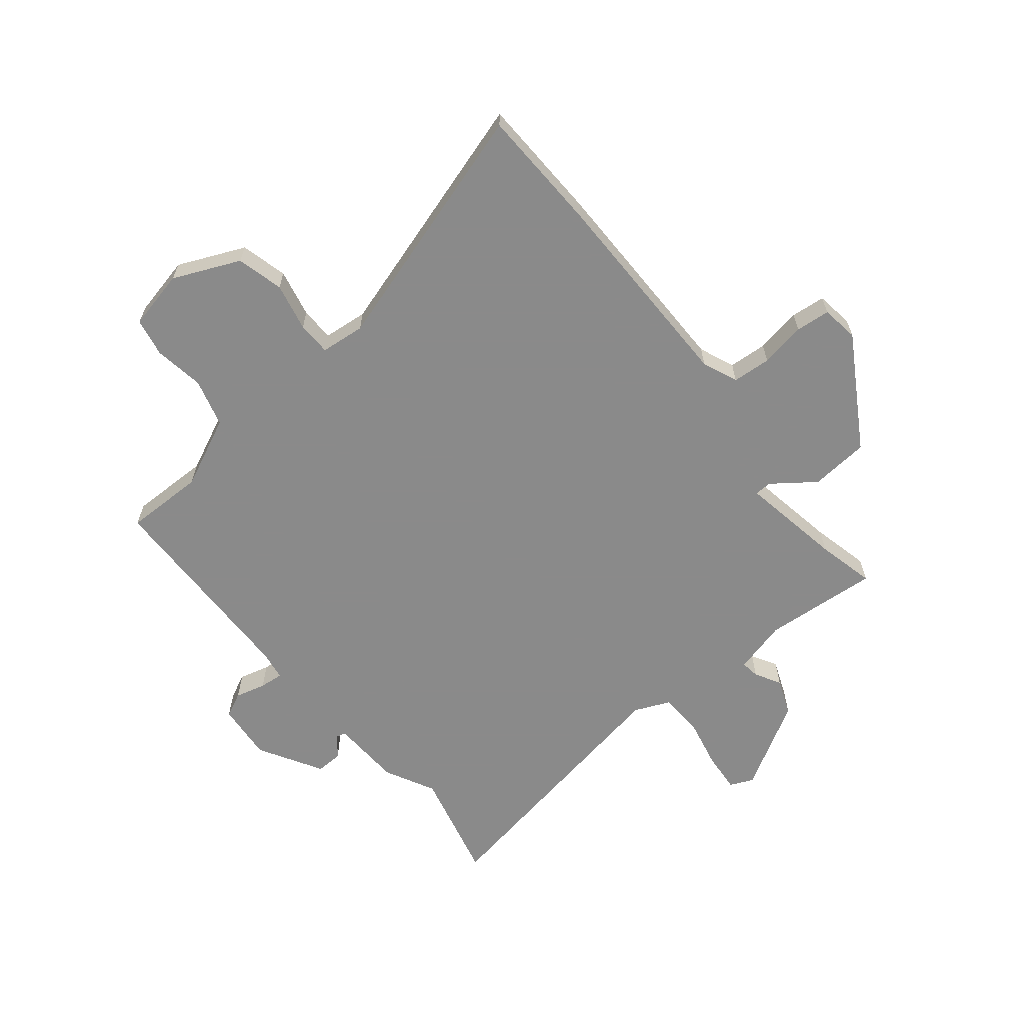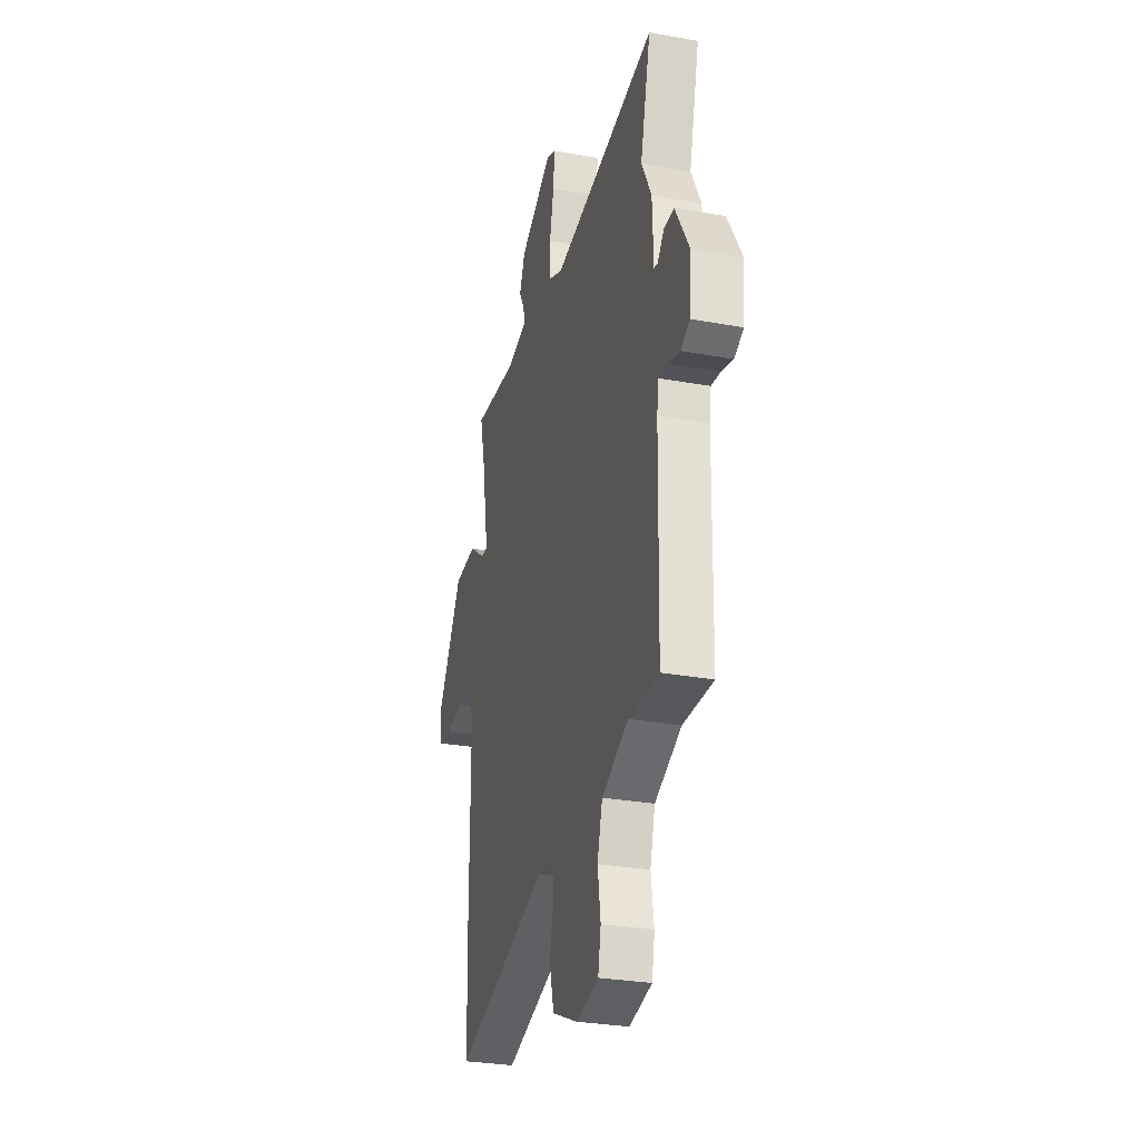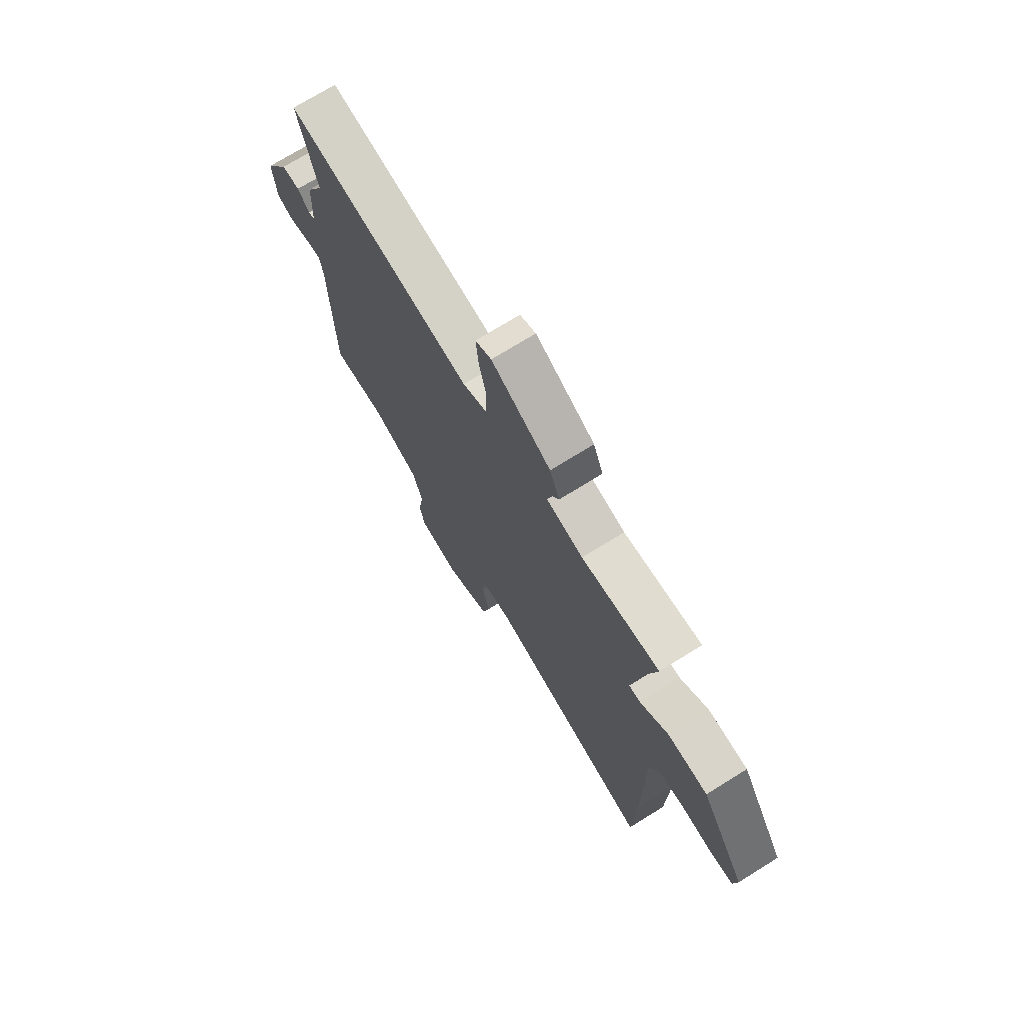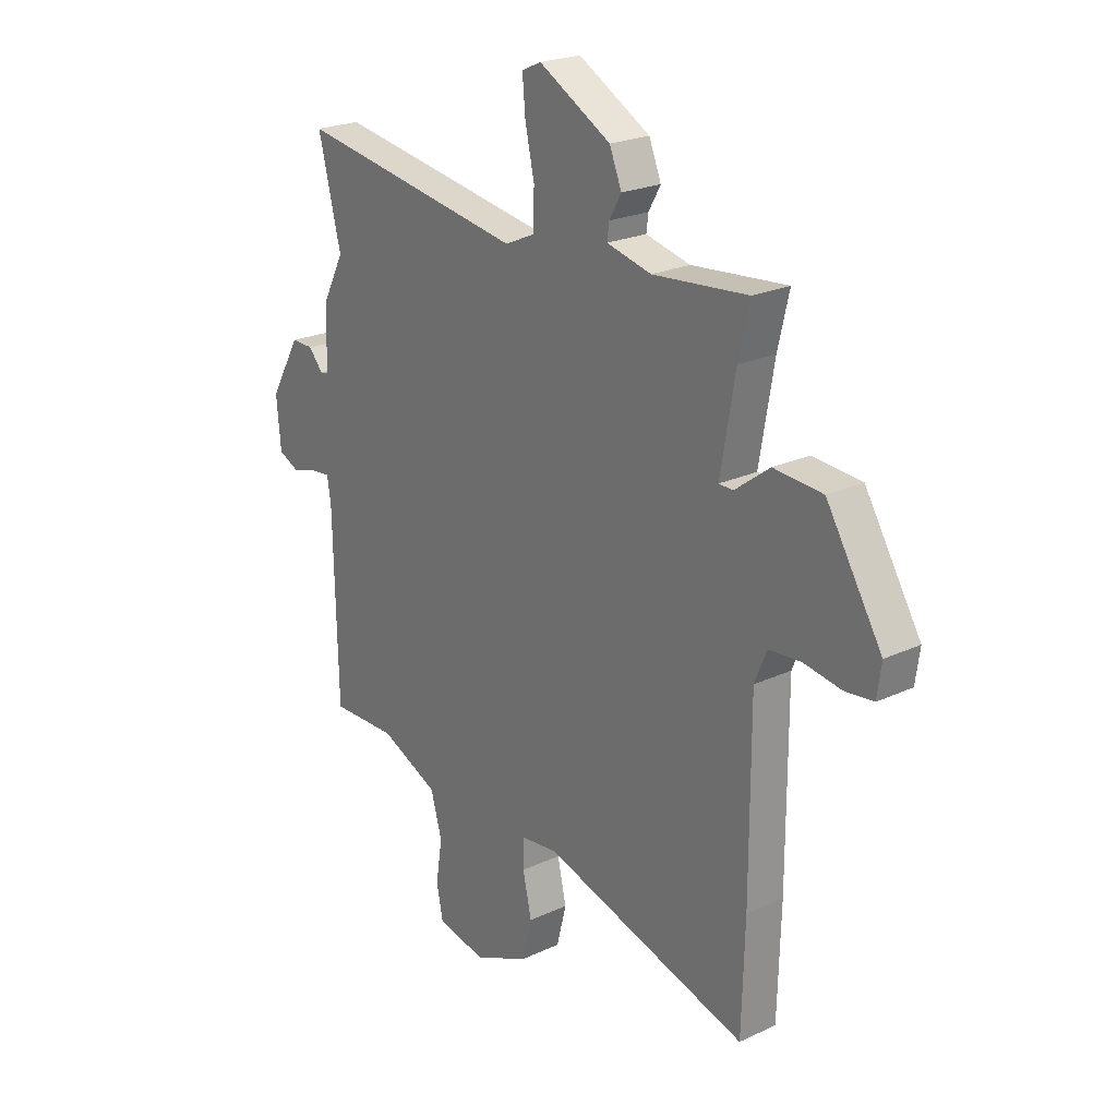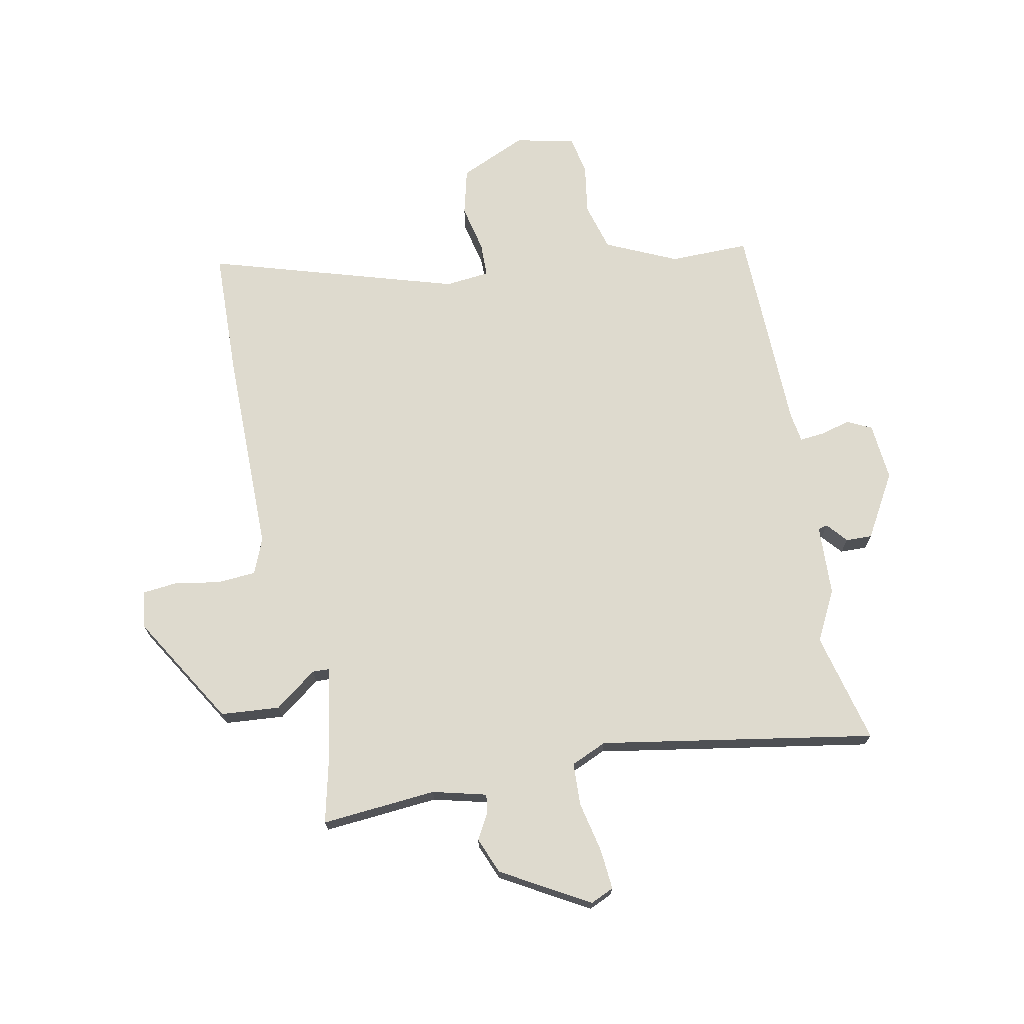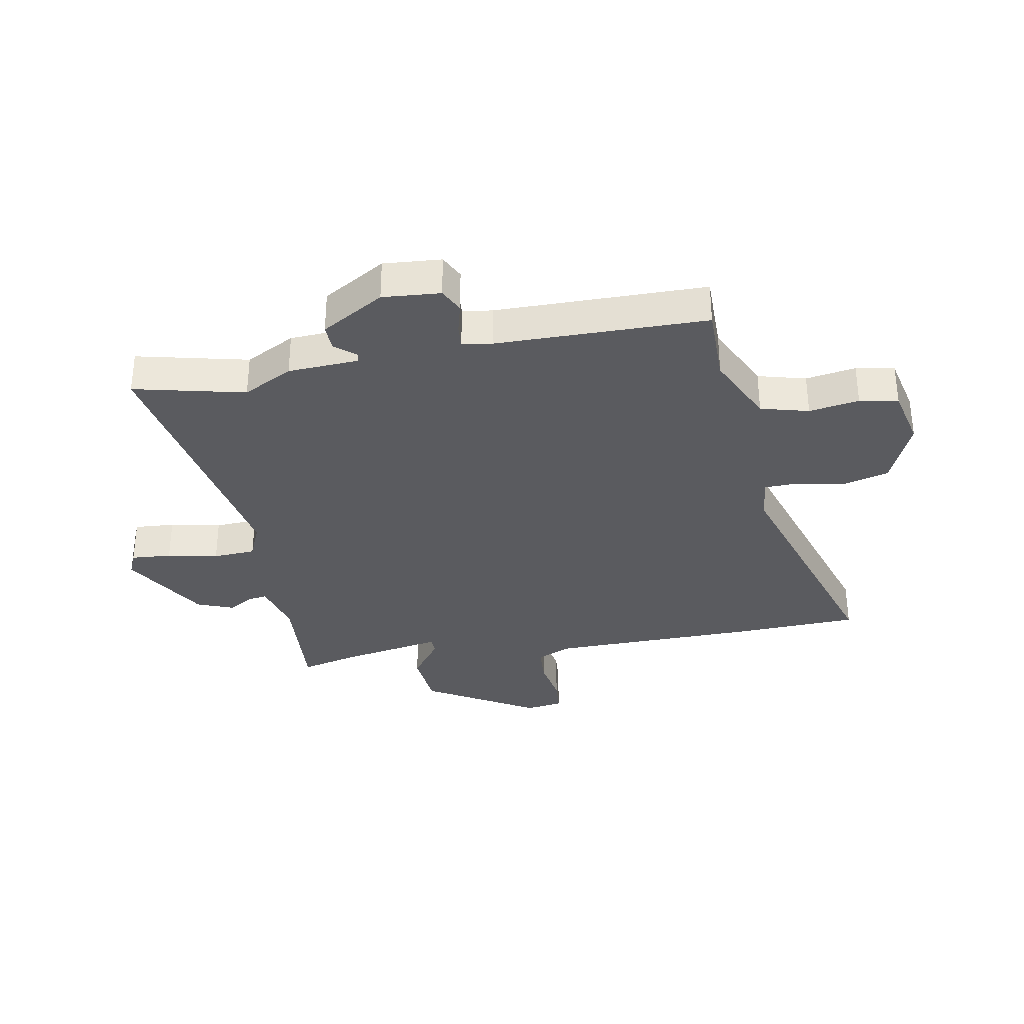
<metadata>
{"format":"obj","ext":"obj","renderer":"f3d","projection":"perspective","resolution":1024,"background":"white","views":[{"elev":-63.6,"azim":-140.7,"up":"+Y"},{"elev":-29.0,"azim":74.8,"up":"+Z"},{"elev":72.6,"azim":-121.9,"up":"+Z"},{"elev":22.6,"azim":-128.8,"up":"+Z"},{"elev":71.2,"azim":-11.1,"up":"+Y"},{"elev":-33.5,"azim":101.1,"up":"+Y"}]}
</metadata>
<code>
v 0.508 0.07 0.533
v 0.461 0.07 0.343
v 0.505 0.07 0.257
v 0.51 0.07 0.136
v 0.526 0.07 0.132
v 0.556 0.07 0.167
v 0.601 0.07 0.168
v 0.664 0.07 0.059
v 0.655 0.07 -0.04
v 0.613 0.07 -0.06
v 0.561 0.07 -0.046
v 0.52 0.07 -0.042
v 0.512 0.07 -0.093
v 0.504 0.07 -0.454
v 0.368 0.07 -0.452
v 0.247 0.07 -0.507
v 0.224 0.07 -0.589
v 0.237 0.07 -0.675
v 0.224 0.07 -0.741
v 0.122 0.07 -0.763
v 0.008 0.07 -0.712
v -0.012 0.07 -0.632
v 0.006 0.07 -0.55
v 0.005 0.07 -0.492
v -0.071 0.07 -0.484
v -0.497 0.07 -0.612
v -0.503 0.07 -0.398
v -0.503 0.07 -0.042
v -0.528 0.07 0.019
v -0.594 0.07 0.024
v -0.672 0.07 0.011
v -0.731 0.07 0.017
v -0.74 0.07 0.081
v -0.625 0.07 0.27
v -0.524 0.07 0.278
v -0.452 0.07 0.224
v -0.423 0.07 0.225
v -0.453 0.07 0.4
v -0.476 0.07 0.499
v -0.279 0.07 0.482
v -0.187 0.07 0.505
v -0.191 0.07 0.537
v -0.216 0.07 0.581
v -0.191 0.07 0.643
v -0.042 0.07 0.728
v -0.002 0.07 0.71
v -0.008 0.07 0.641
v -0.027 0.07 0.554
v -0.024 0.07 0.481
v 0.037 0.07 0.454
v 0.508 0 0.533
v 0.461 0 0.343
v 0.505 0 0.257
v 0.51 0 0.136
v 0.526 0 0.132
v 0.556 0 0.167
v 0.601 0 0.168
v 0.664 0 0.059
v 0.655 0 -0.04
v 0.613 0 -0.06
v 0.561 0 -0.046
v 0.52 0 -0.042
v 0.512 0 -0.093
v 0.504 0 -0.454
v 0.368 0 -0.452
v 0.247 0 -0.507
v 0.224 0 -0.589
v 0.237 0 -0.675
v 0.224 0 -0.741
v 0.122 0 -0.763
v 0.008 0 -0.712
v -0.012 0 -0.632
v 0.006 0 -0.55
v 0.005 0 -0.492
v -0.071 0 -0.484
v -0.497 0 -0.612
v -0.503 0 -0.398
v -0.503 0 -0.042
v -0.528 0 0.019
v -0.594 0 0.024
v -0.672 0 0.011
v -0.731 0 0.017
v -0.74 0 0.081
v -0.625 0 0.27
v -0.524 0 0.278
v -0.452 0 0.224
v -0.423 0 0.225
v -0.453 0 0.4
v -0.476 0 0.499
v -0.279 0 0.482
v -0.187 0 0.505
v -0.191 0 0.537
v -0.216 0 0.581
v -0.191 0 0.643
v -0.042 0 0.728
v -0.002 0 0.71
v -0.008 0 0.641
v -0.027 0 0.554
v -0.024 0 0.481
v 0.037 0 0.454
f 46 47 48
f 45 46 48
f 44 45 48
f 43 44 48
f 42 43 48
f 41 42 48 49
f 40 41 49 50
f 38 39 40 50
f 34 35 36
f 33 34 36
f 32 33 36
f 31 32 36
f 30 31 36
f 29 30 36 37
f 28 29 37
f 27 28 37
f 26 27 37
f 25 26 37
f 37 38 50
f 25 37 50
f 24 25 50
f 21 22 23
f 20 21 23
f 19 20 23
f 18 19 23
f 17 18 23
f 50 1 2
f 24 50 2
f 23 24 2
f 17 23 2
f 16 17 2
f 9 10 11
f 8 9 11
f 7 8 11
f 6 7 11
f 5 6 11
f 4 5 11 12
f 2 3 4
f 16 2 4
f 15 16 4
f 13 14 15 4
f 4 12 13
f 98 97 96
f 98 96 95
f 98 95 94
f 98 94 93
f 98 93 92
f 99 98 92 91
f 100 99 91 90
f 100 90 89 88
f 86 85 84
f 86 84 83
f 86 83 82
f 86 82 81
f 86 81 80
f 87 86 80 79
f 87 79 78
f 87 78 77
f 87 77 76
f 87 76 75
f 100 88 87
f 100 87 75
f 100 75 74
f 73 72 71
f 73 71 70
f 73 70 69
f 73 69 68
f 73 68 67
f 52 51 100
f 52 100 74
f 52 74 73
f 52 73 67
f 52 67 66
f 61 60 59
f 61 59 58
f 61 58 57
f 61 57 56
f 61 56 55
f 62 61 55 54
f 54 53 52
f 54 52 66
f 54 66 65
f 54 65 64 63
f 63 62 54
f 1 51 52 2
f 2 52 53 3
f 3 53 54 4
f 4 54 55 5
f 5 55 56 6
f 6 56 57 7
f 7 57 58 8
f 8 58 59 9
f 9 59 60 10
f 10 60 61 11
f 11 61 62 12
f 12 62 63 13
f 13 63 64 14
f 14 64 65 15
f 15 65 66 16
f 16 66 67 17
f 17 67 68 18
f 18 68 69 19
f 19 69 70 20
f 20 70 71 21
f 21 71 72 22
f 22 72 73 23
f 23 73 74 24
f 24 74 75 25
f 25 75 76 26
f 26 76 77 27
f 27 77 78 28
f 28 78 79 29
f 29 79 80 30
f 30 80 81 31
f 31 81 82 32
f 32 82 83 33
f 33 83 84 34
f 34 84 85 35
f 35 85 86 36
f 36 86 87 37
f 37 87 88 38
f 38 88 89 39
f 39 89 90 40
f 40 90 91 41
f 41 91 92 42
f 42 92 93 43
f 43 93 94 44
f 44 94 95 45
f 45 95 96 46
f 46 96 97 47
f 47 97 98 48
f 48 98 99 49
f 49 99 100 50
f 50 100 51 1

</code>
